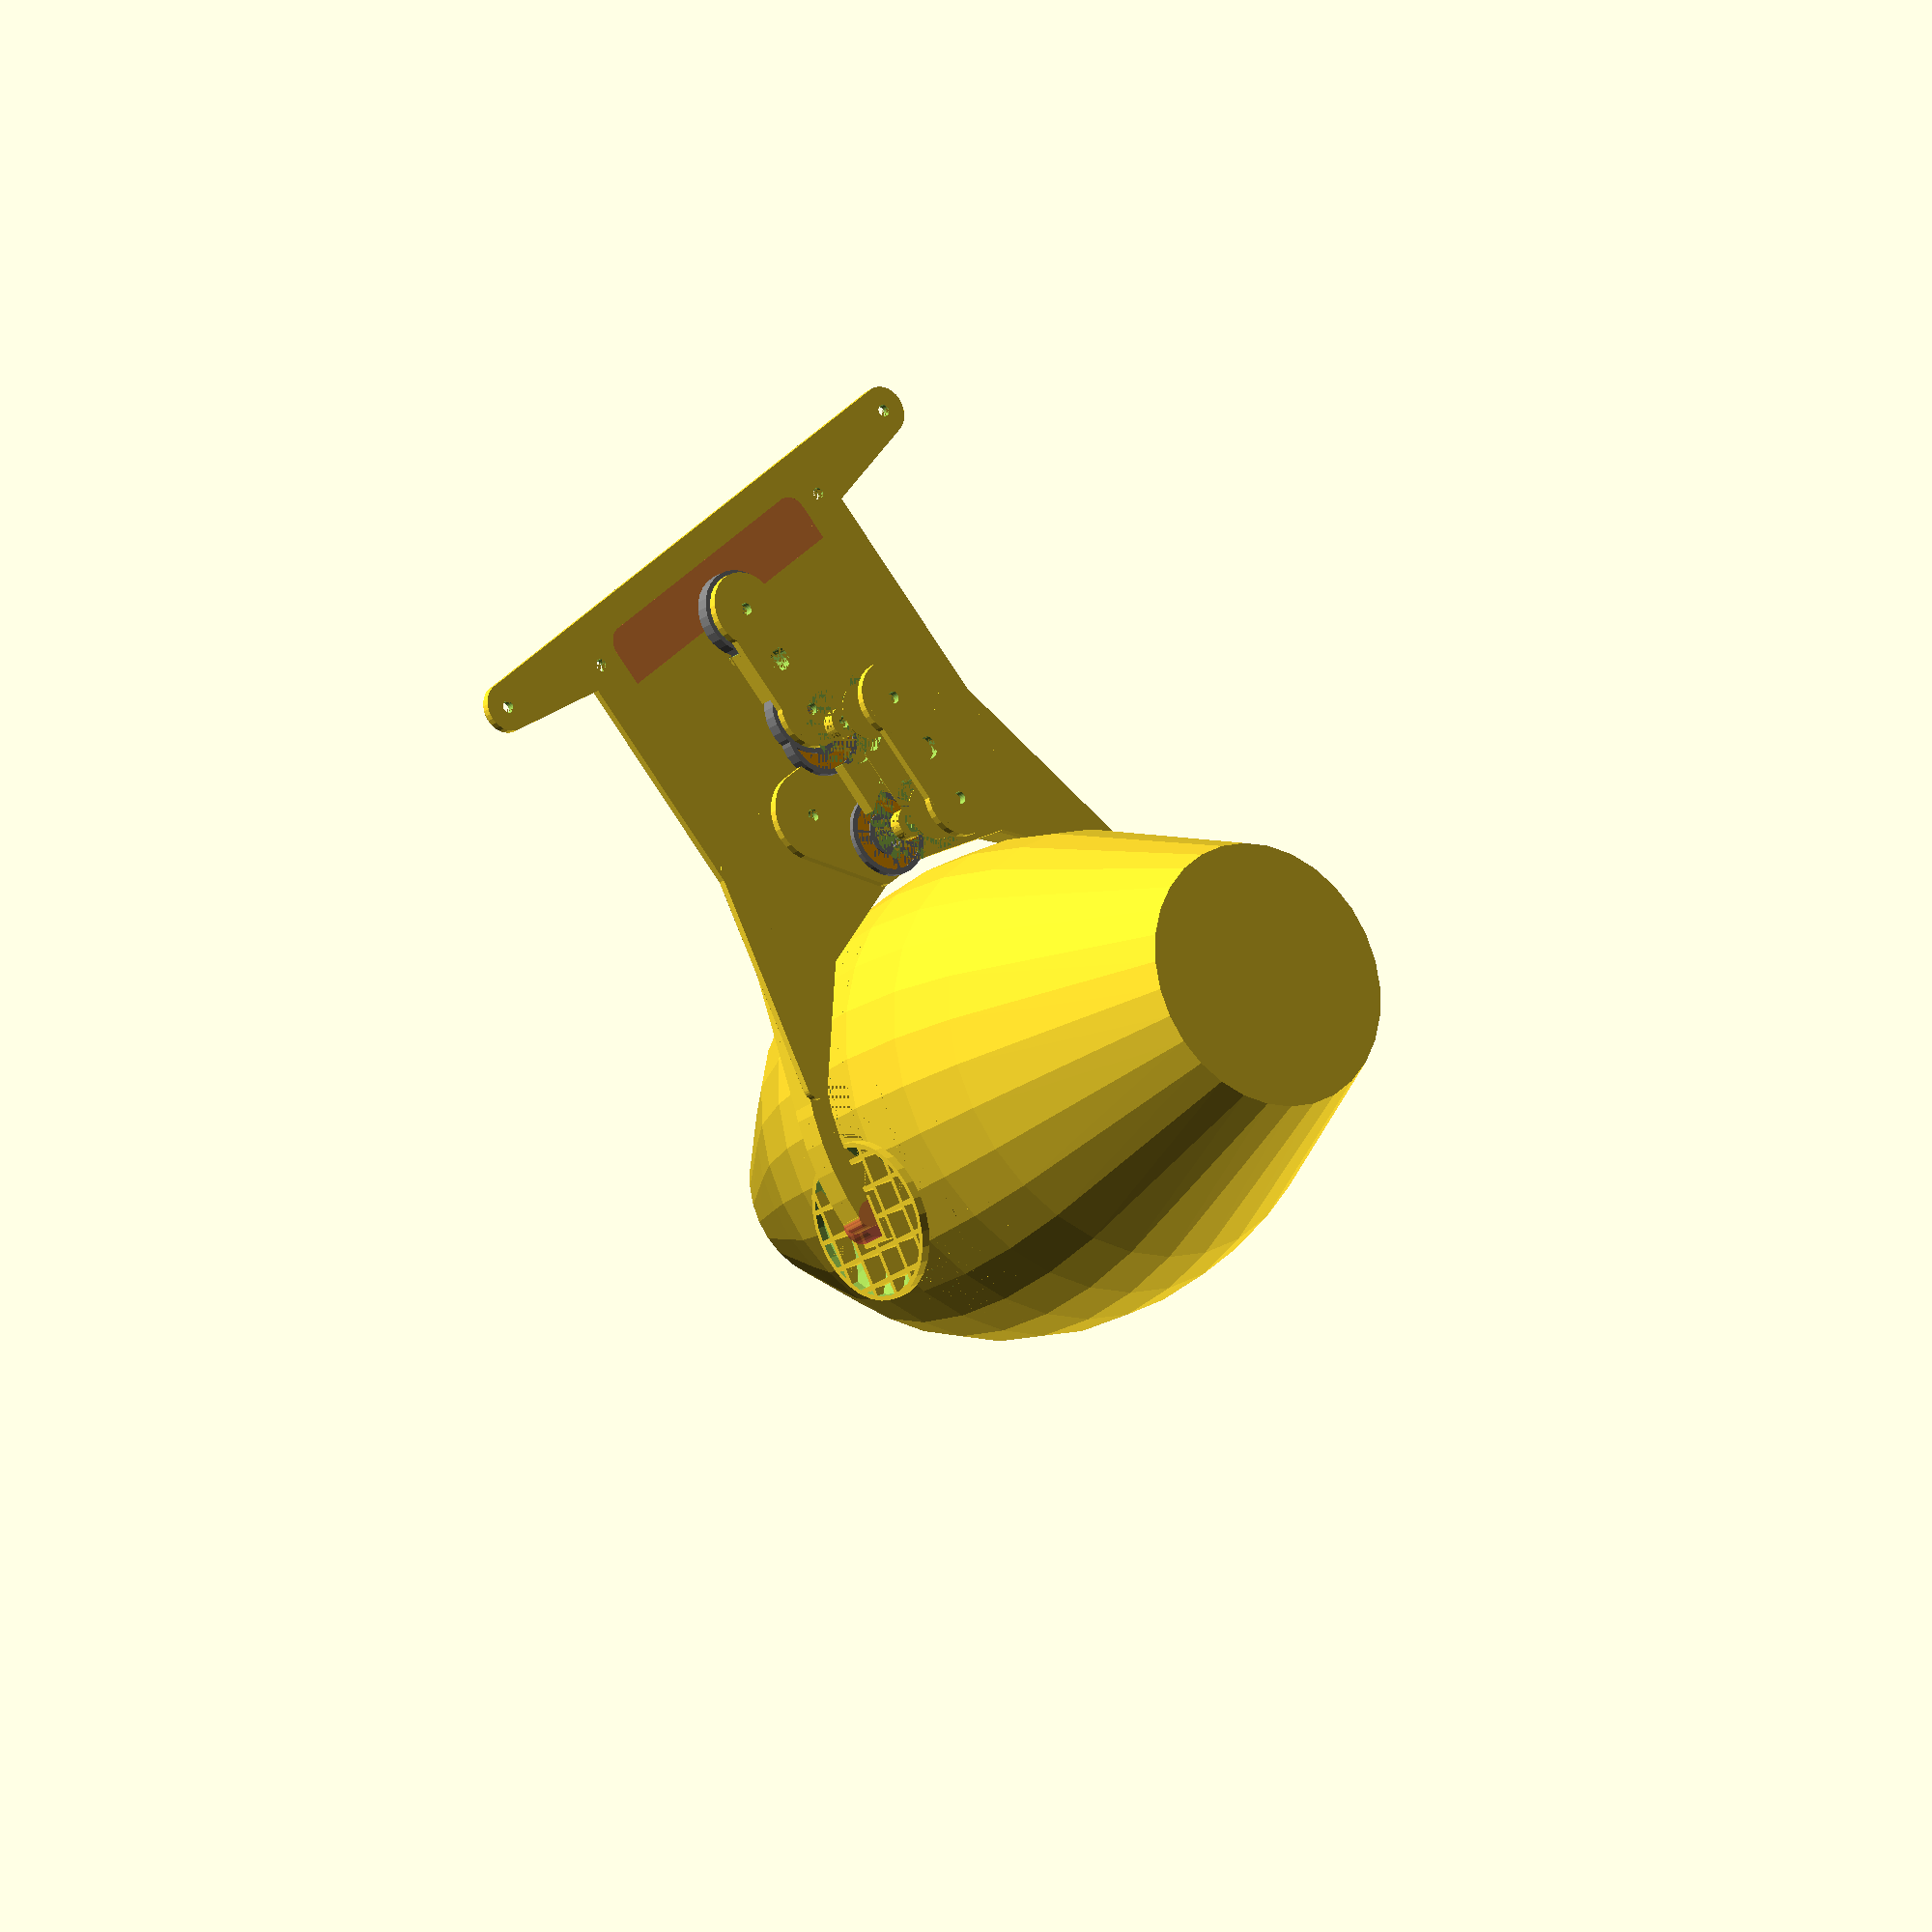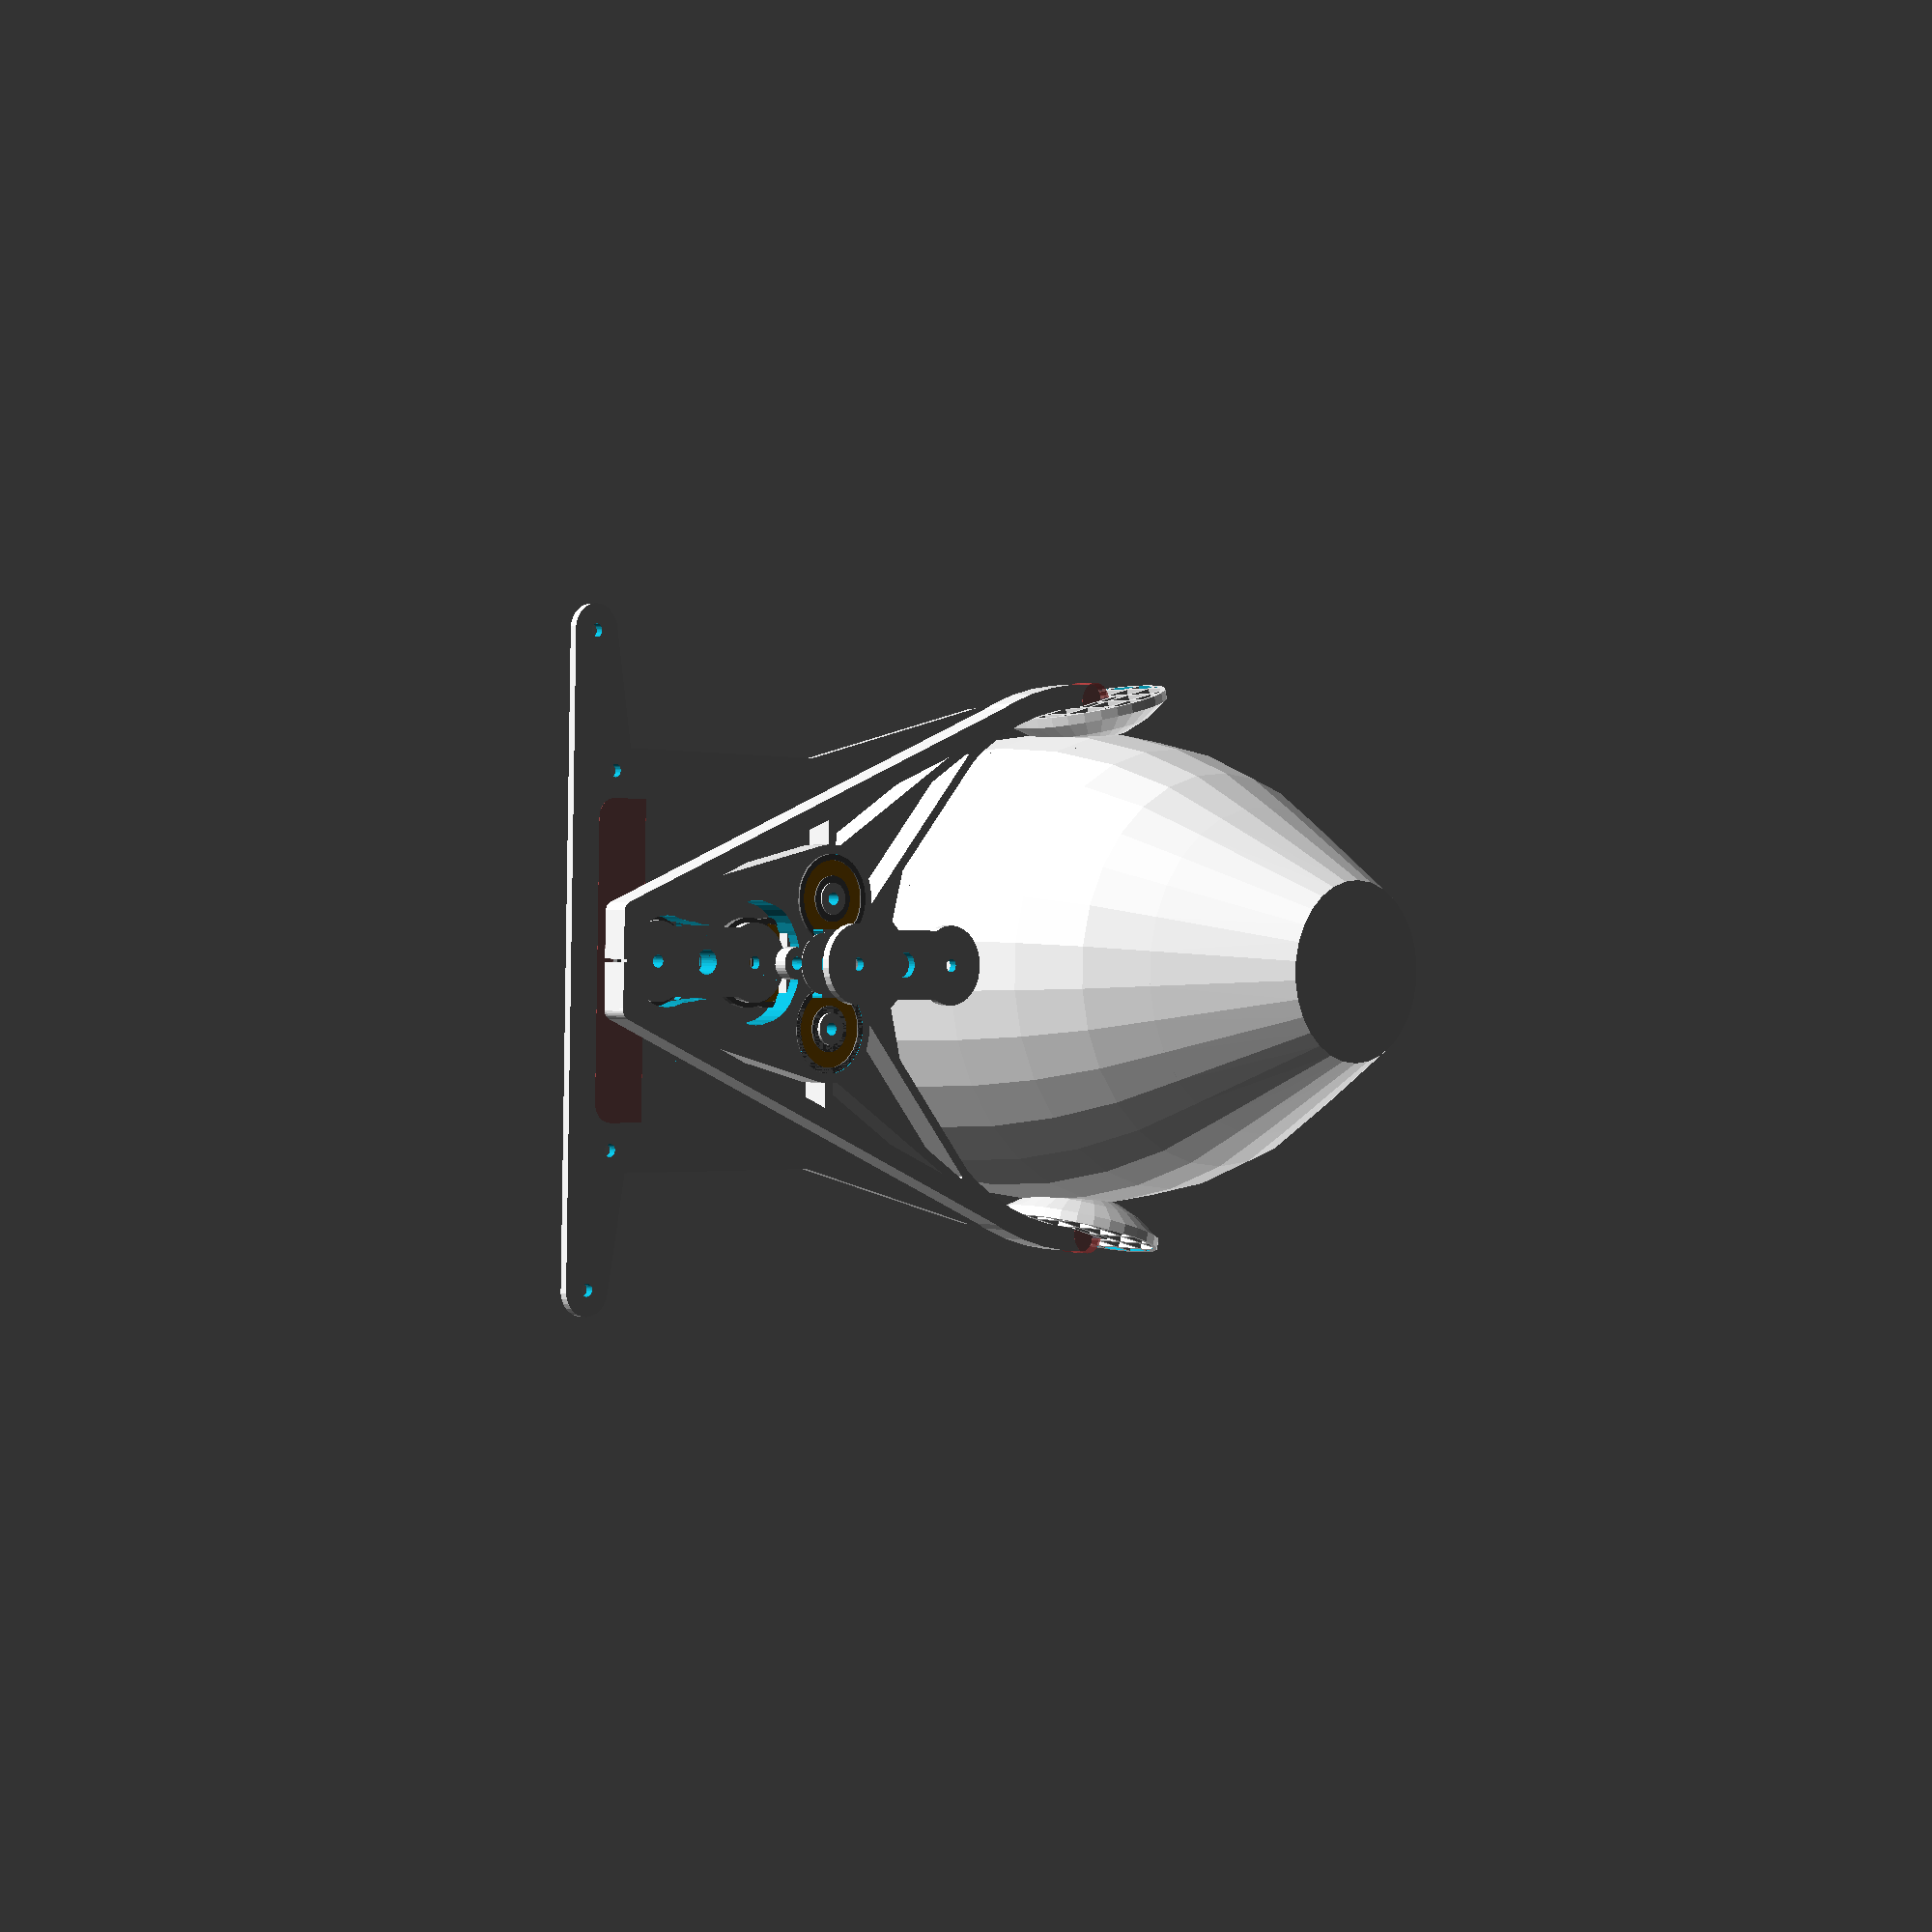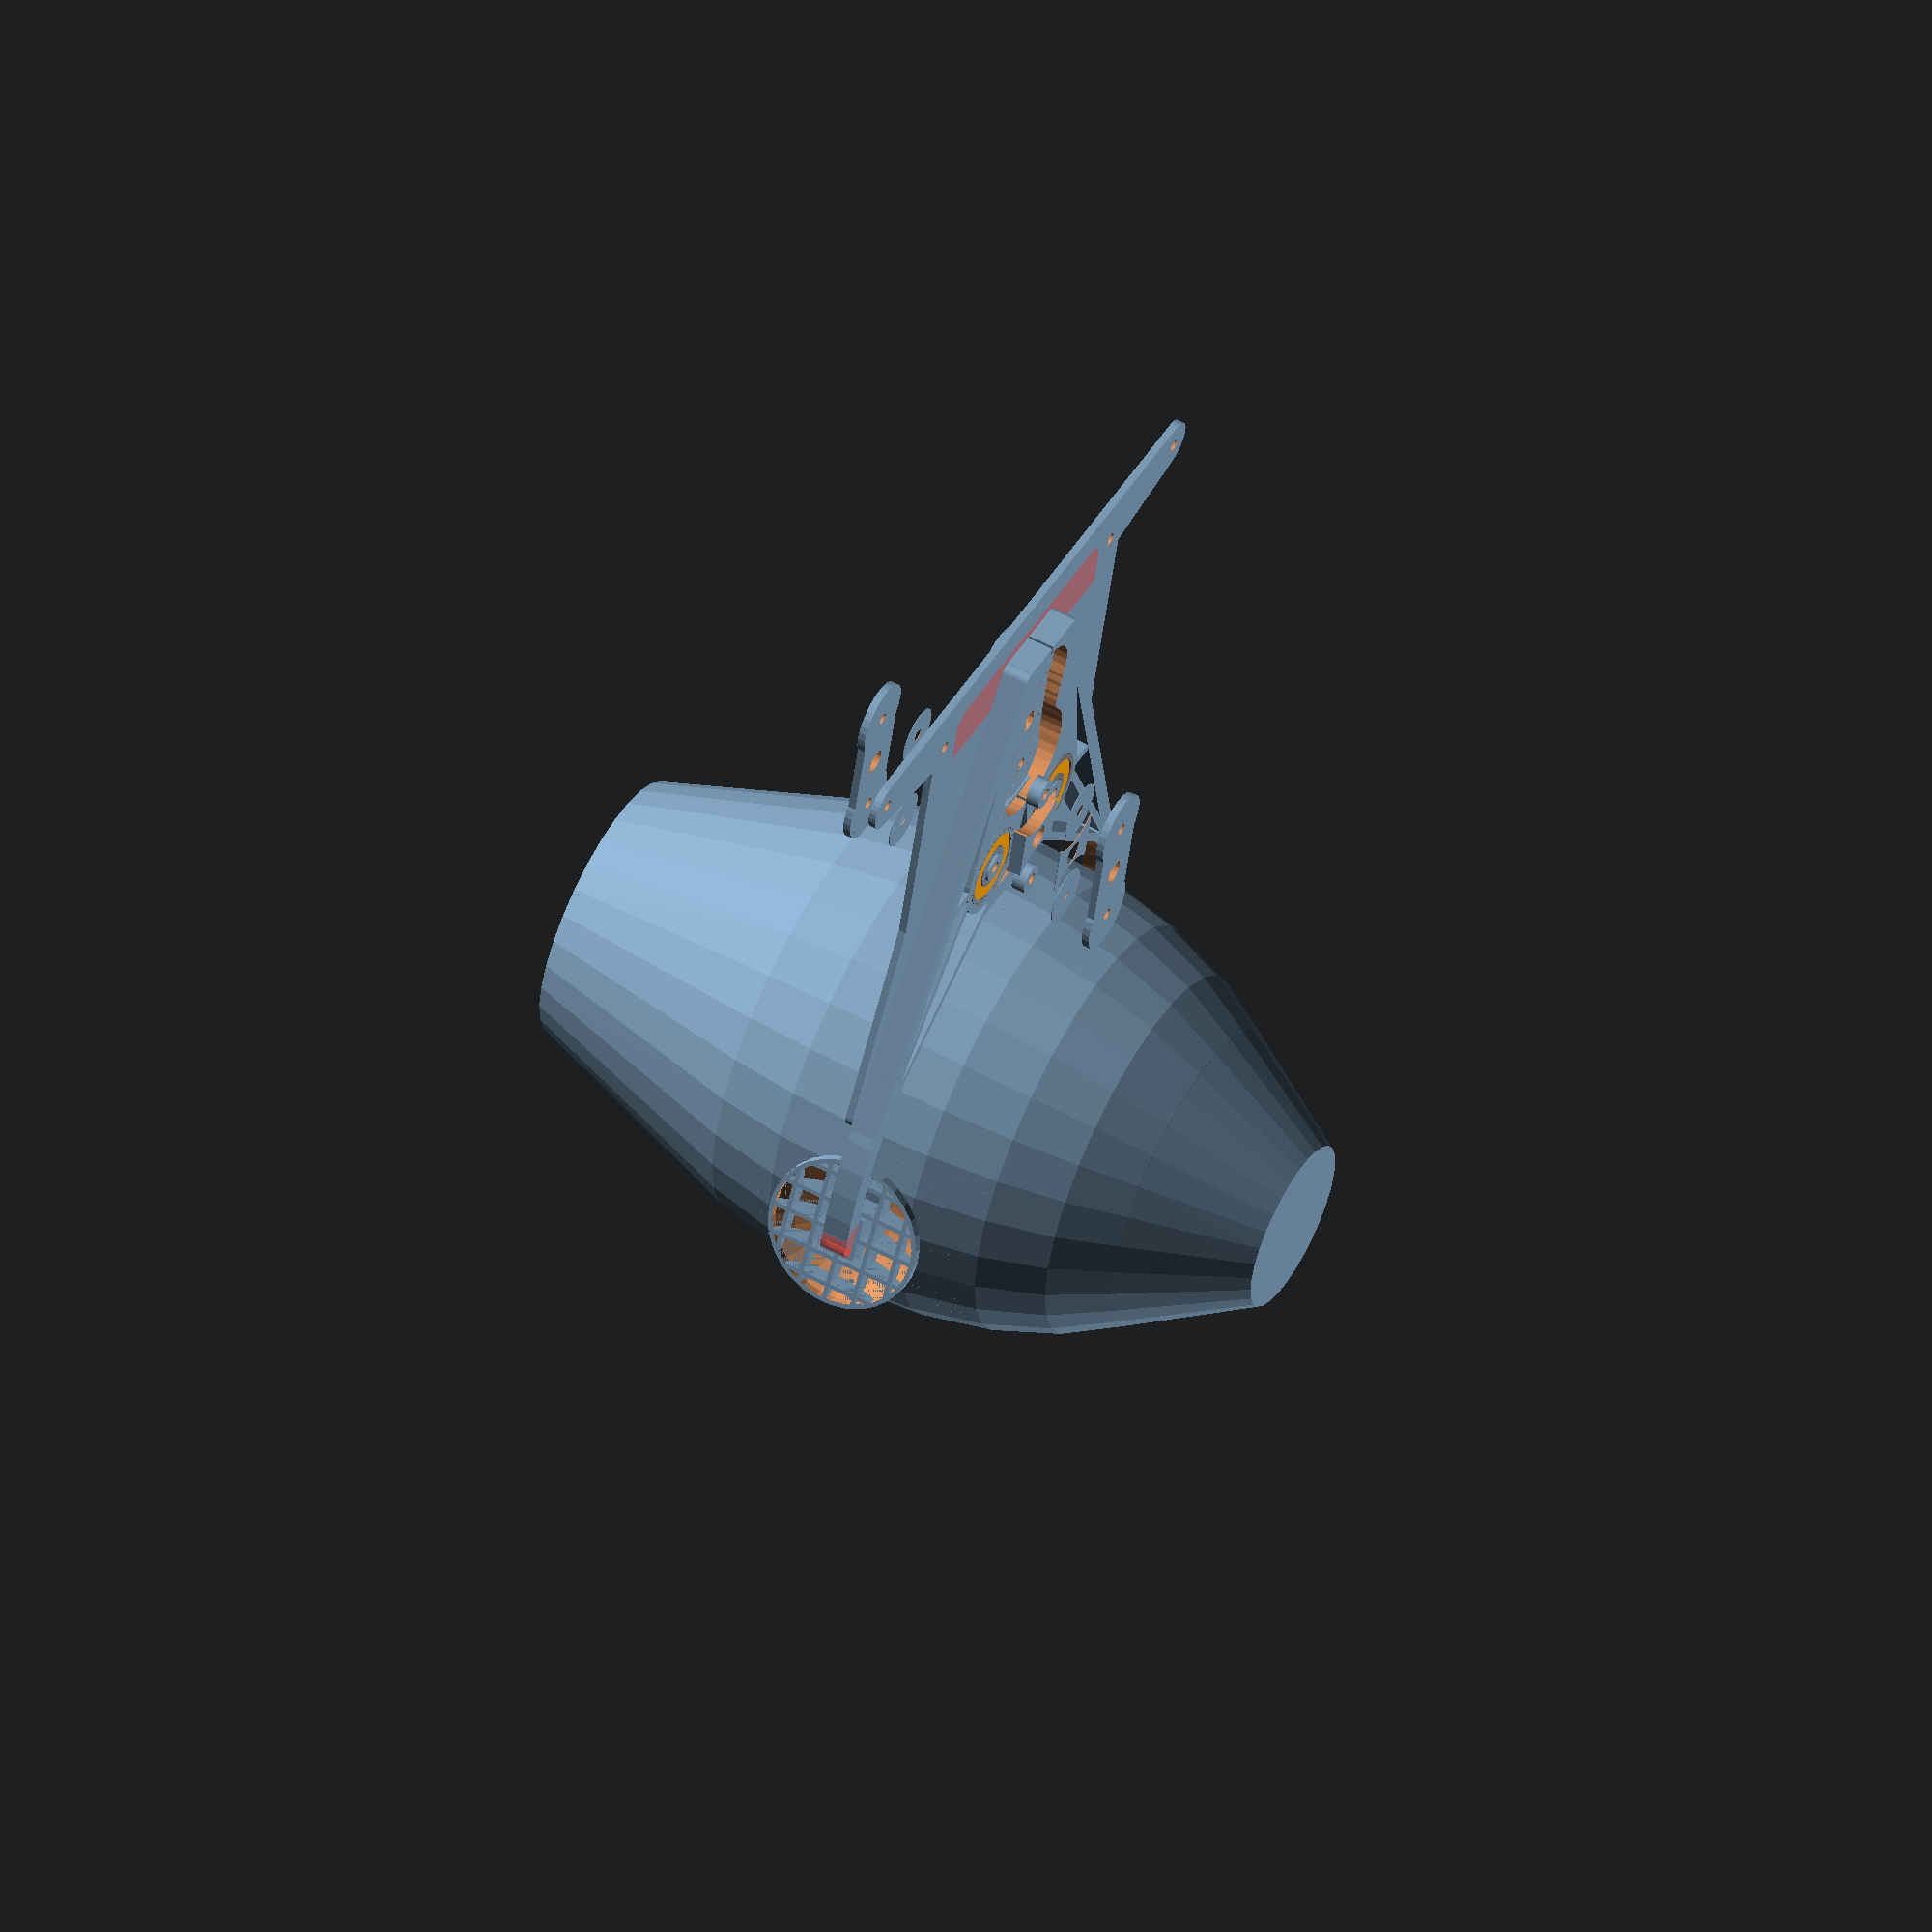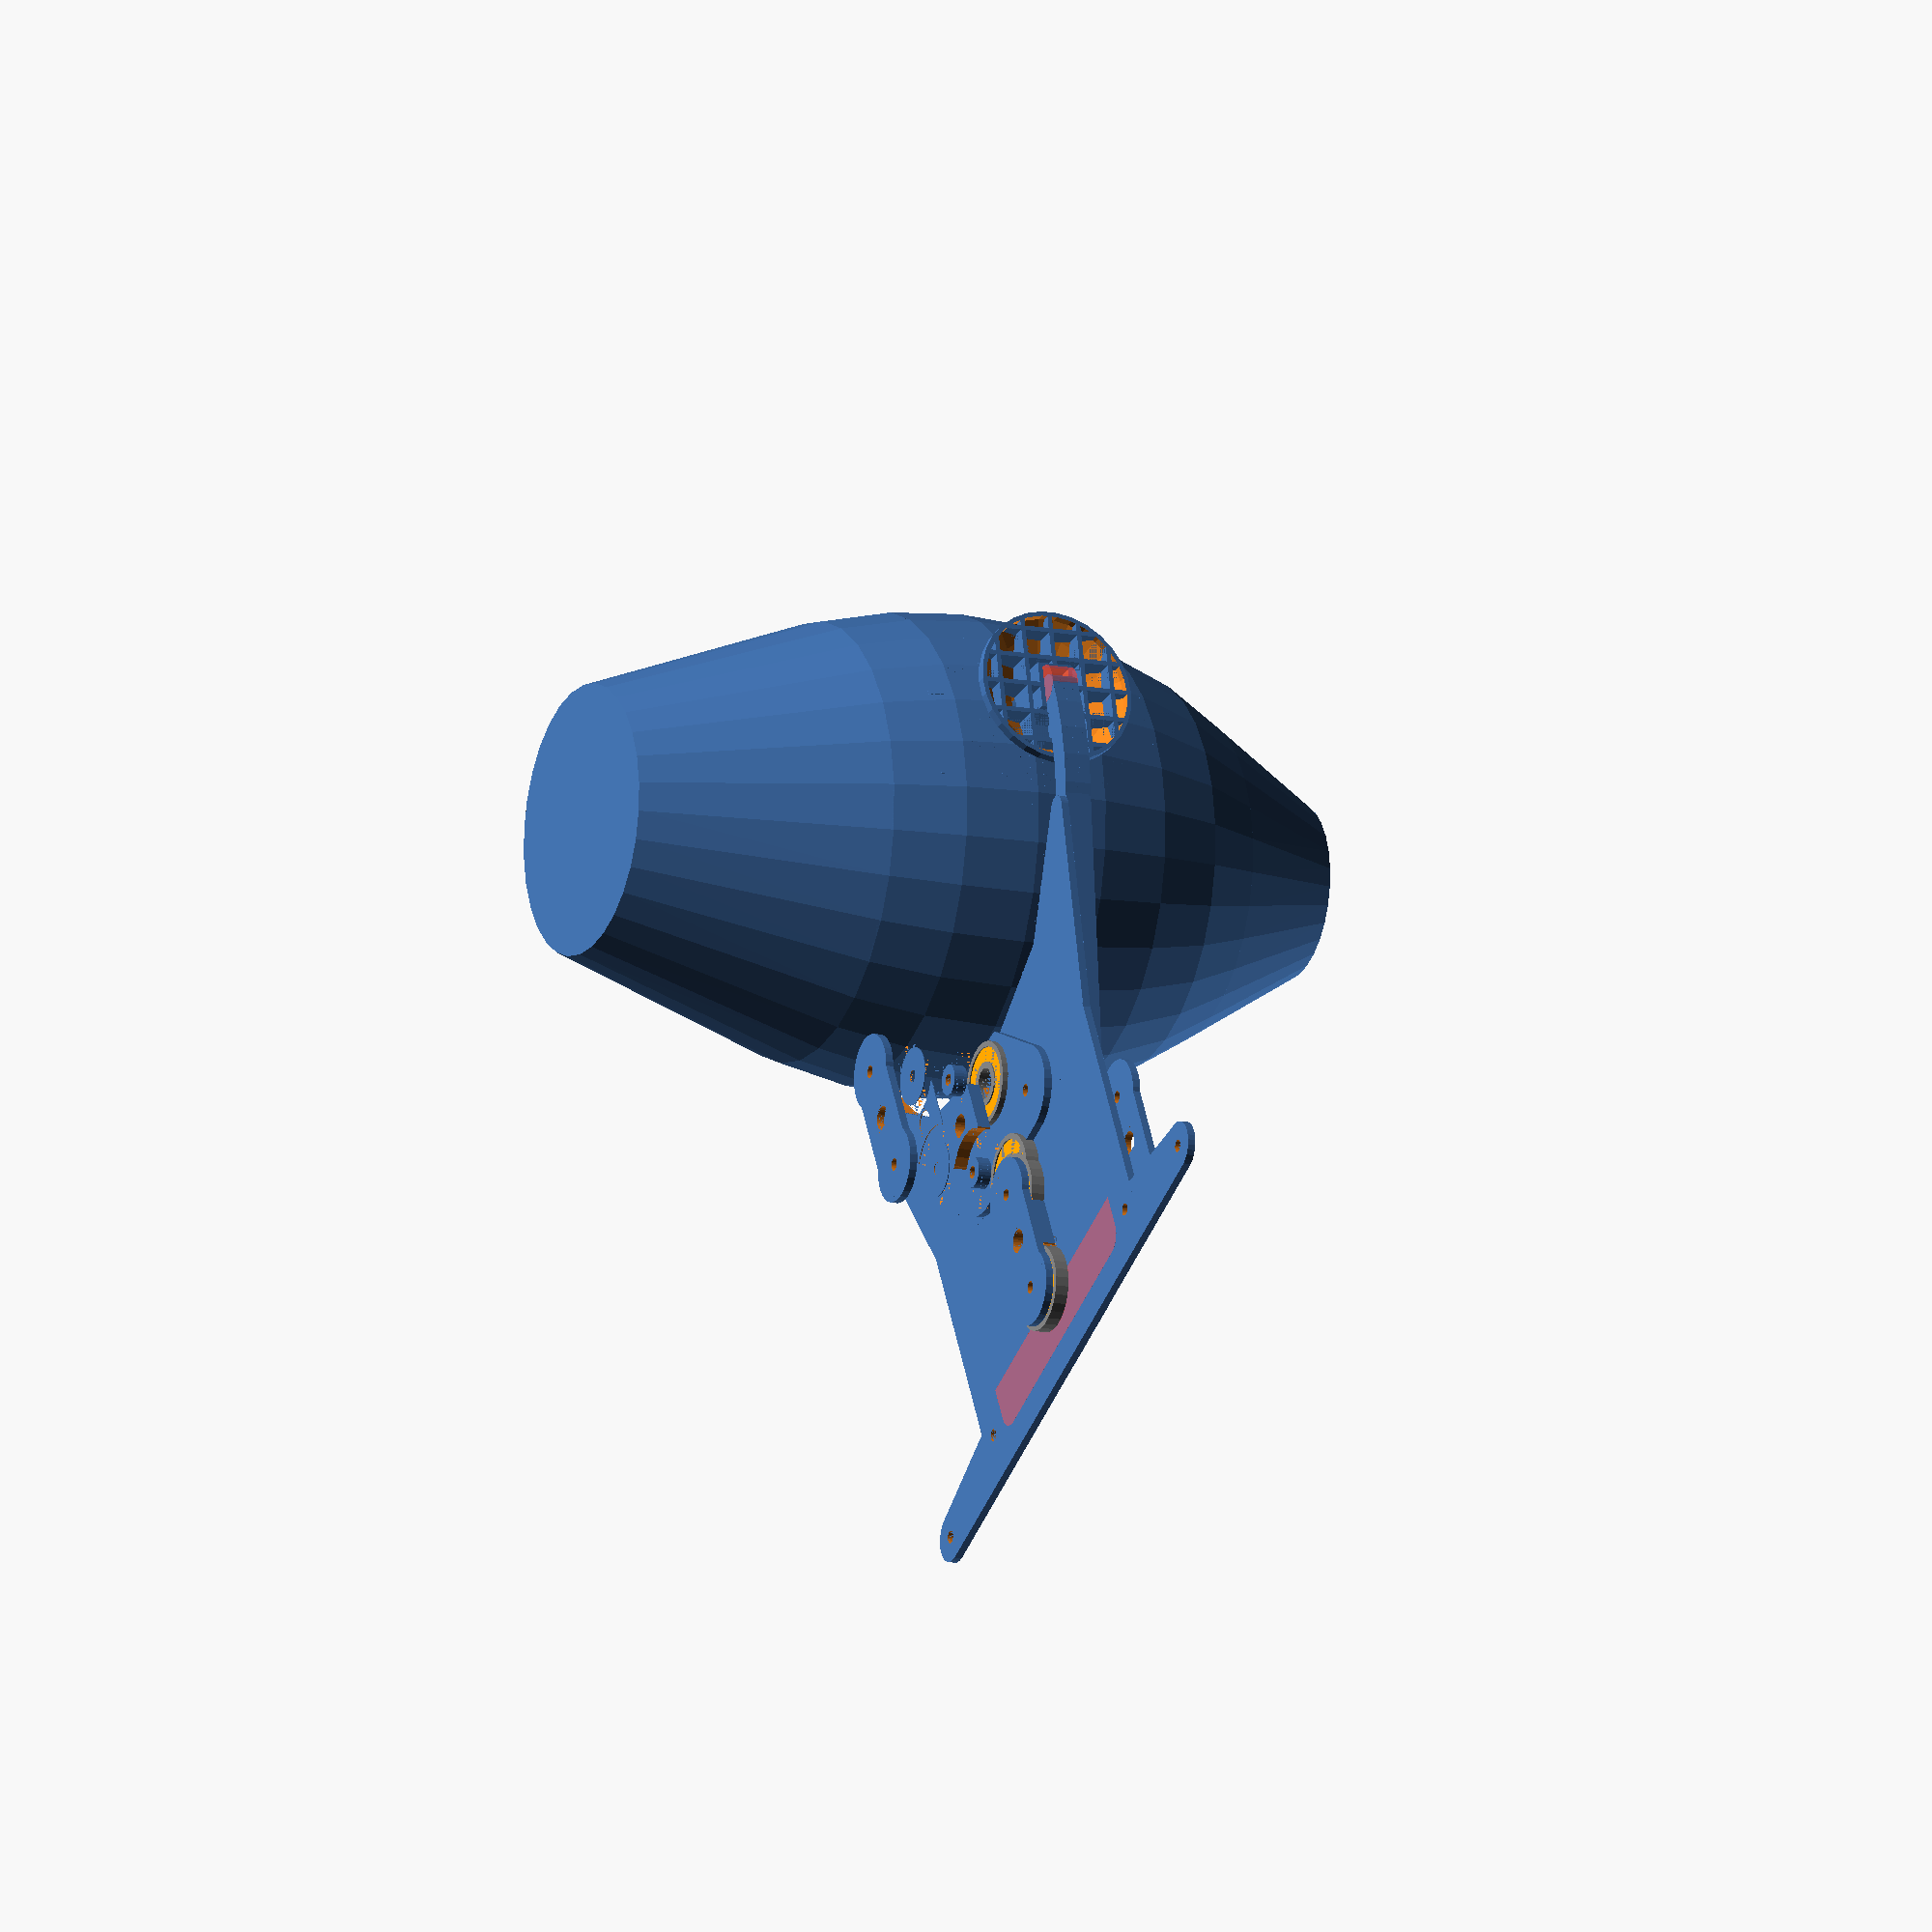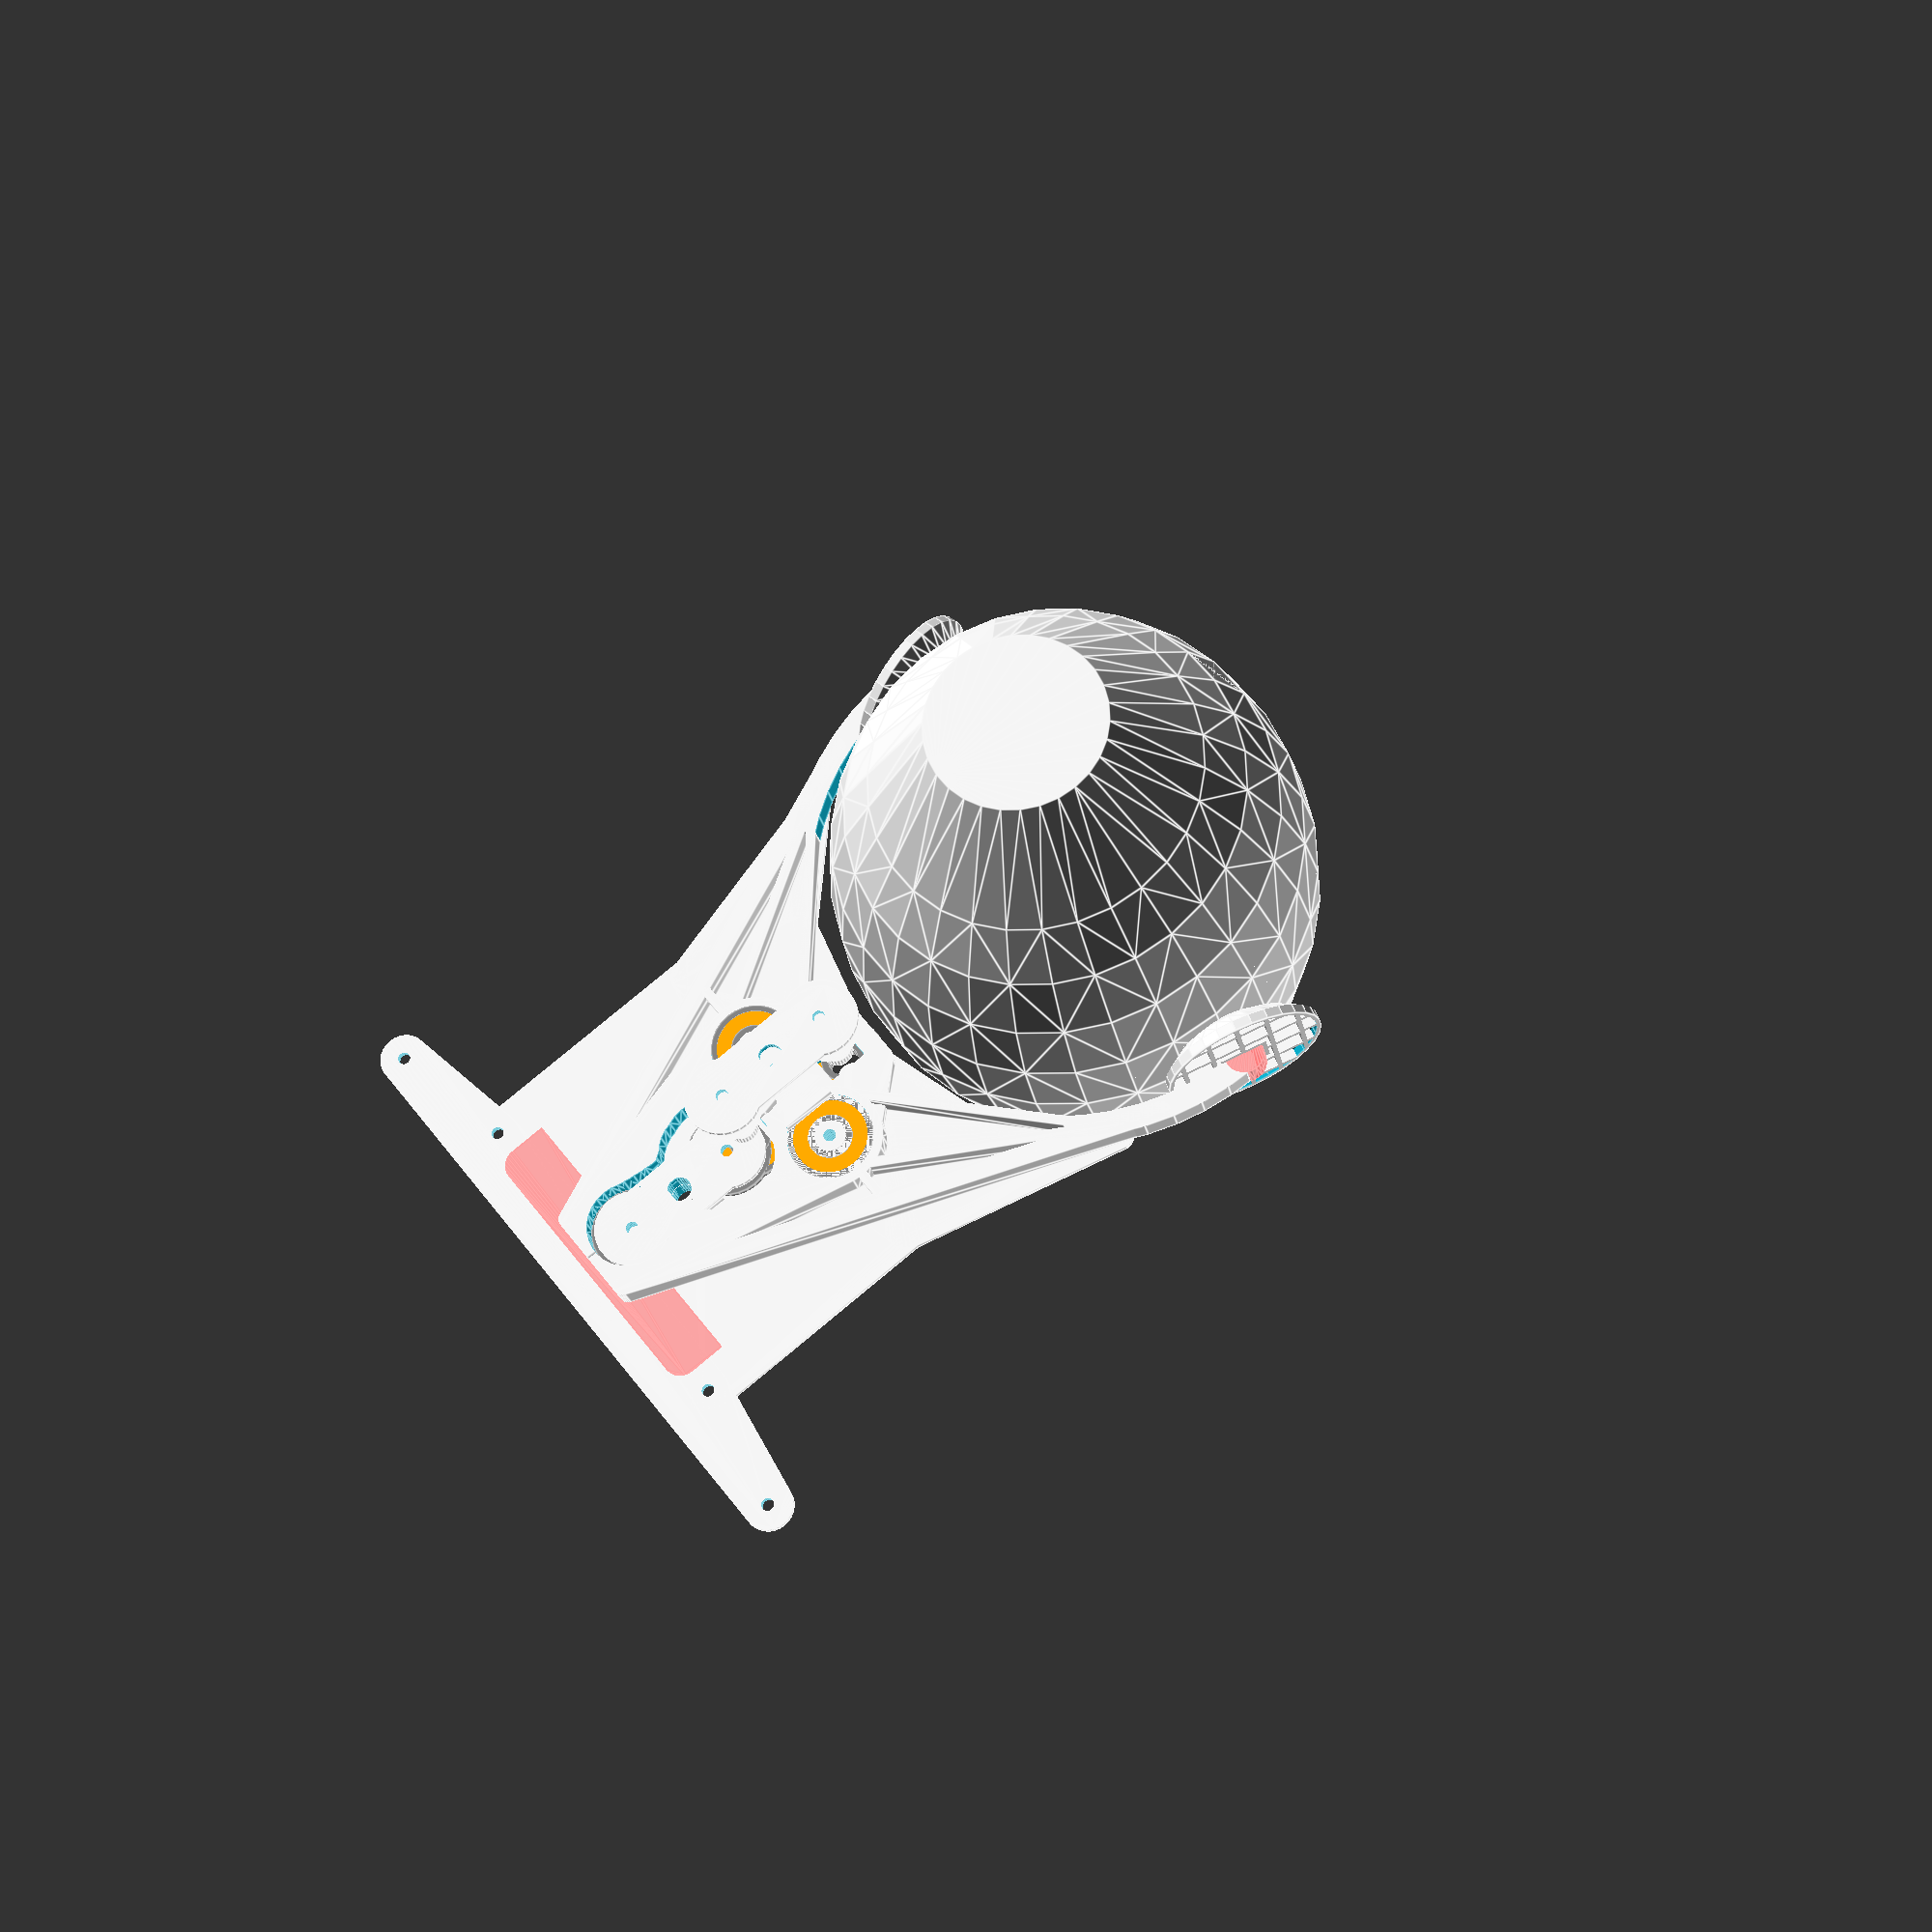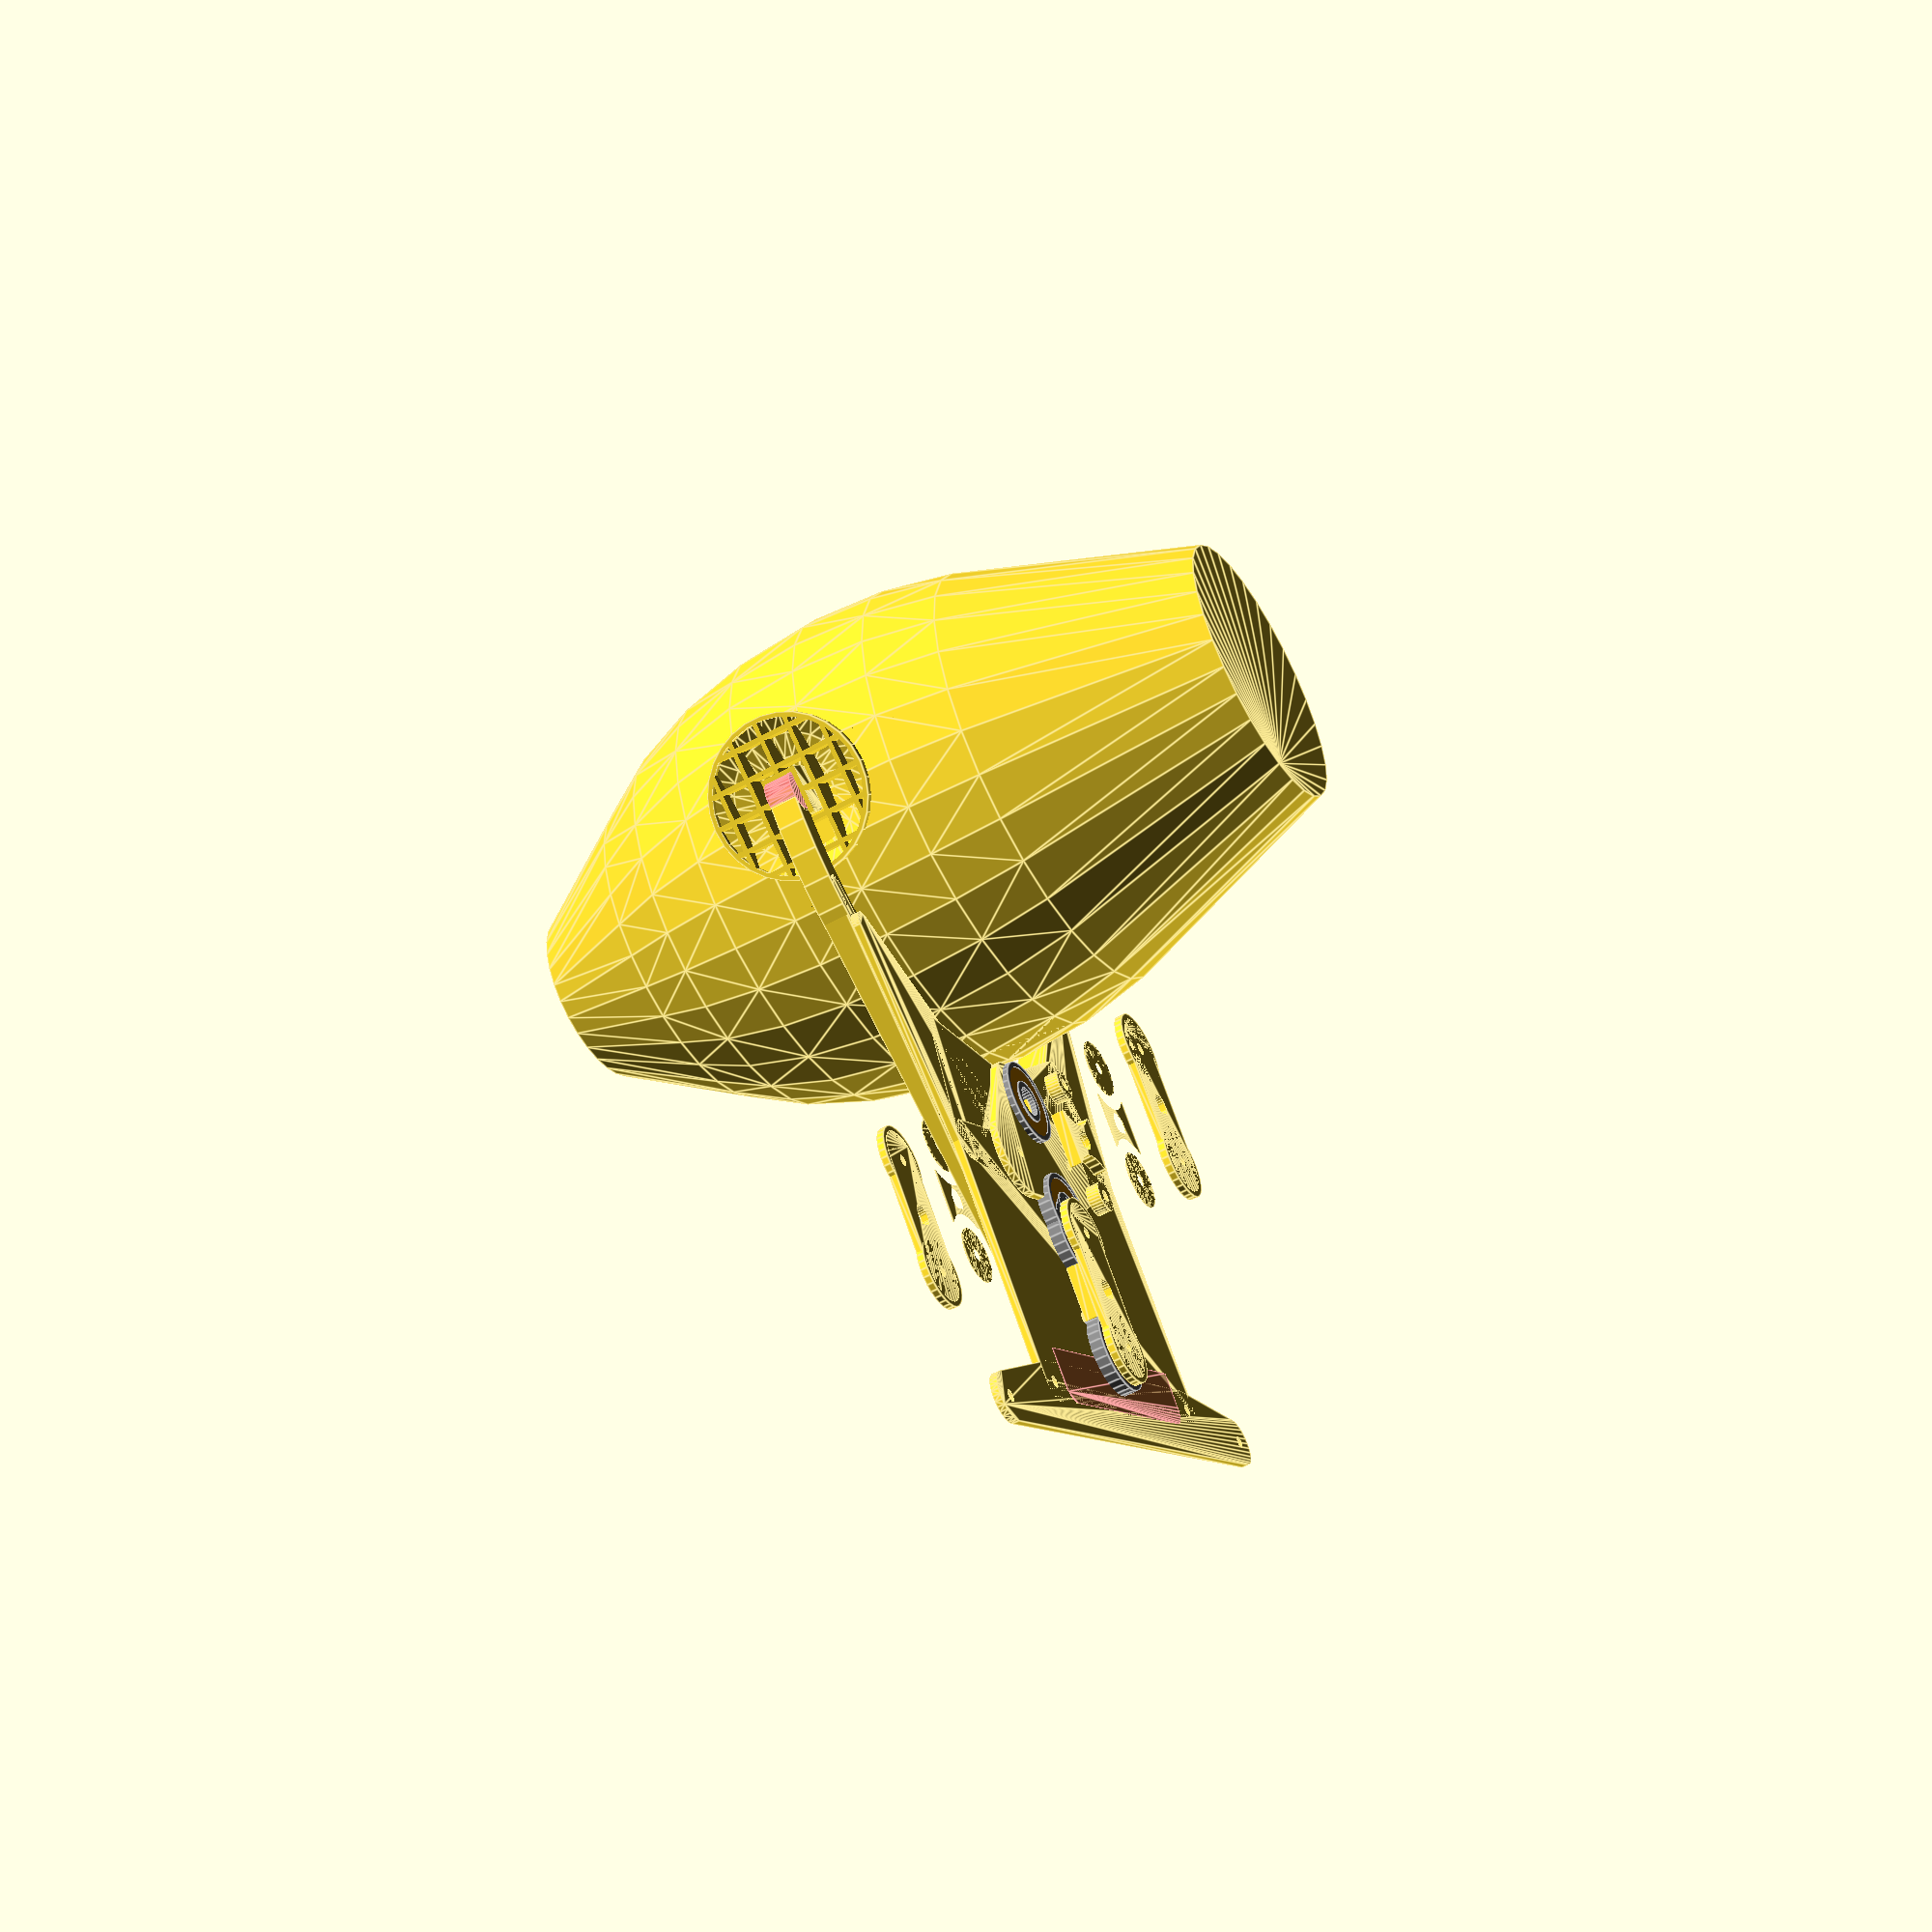
<openscad>



$fn=30;
//cam();
//arm_l();
//paddle();
base_b();
//base_t();
//washers();
//arm_mount();
//chest_bar();
//bag_mount();
//bearing_bushing();
//bearing_washer();
//flow_sensor();
// generates the path for the cam.
path_step=15; // turn down when rendering the actual path for a smooth one... up to 10 when editing.

assembly_view(cam_angle=$t*180,explode=0);
cam_assembly(explode=10);


clearance=0.4;
extra=0.02;
// nozzle size for 3D printing.  Generates parts that are exactly a multiple of this width for strength
nozzle_r=0.4/2;

// line width for laser cutting.  Affects hole sizes
kerf=0;
//kerf=0.2;

// bag dimensions and position
bvm_r=125/2;
bvm_br=70/2;
bvm_tr=45/2;
bvm_l=200;
bvm_c=nozzle_r*2*8;
bvm_y_offset=15;

//
chest_bar_l=bvm_r*2.5;
// bearing choice.  Some things don't scale right yet if you change this.
bearing_or=22/2-kerf;
bearing_ir=8/2+kerf;
bearing_h=7;
// a little washer to clearance the bearing
bearing_washer_h=clearance/2;

// assembly bolt size
bolt_r=3/2+clearance/4-kerf;

// compression rotation angle.  You can generate uneven compression/release profiles with this for a weaker motor, or to have hardware ratio of inhale/exhale and a static motor.
comp_rot=90;

// arm width
arm_w=6*nozzle_r*2;

// paddle internal ribs and top thickness
paddle_t=3*nozzle_r*2;
paddle_rib_w=3*nozzle_r*2;

// mechanical dimensions for the cam action
cam_bearing_offset=15+nozzle_r*2;
cam_l=cam_bearing_offset*2+bearing_or*2;
cam_thickness=2;
cam_h=bearing_h+cam_thickness*2+clearance;
cam_y_offset=bearing_or+cam_l/2;
cam_pre_rot=-0;

// how far the arm rotates with a full comp_rot
arm_rot=30; 
// how far apart the arm bearings are from centerline
arm_x_offset=16;

// volume sensing pitot tube dimensions
// outer tube.  This is the dia of the mask, generally
tube_or=22.2/2;
tube_ir=tube_or-nozzle_r*2*5;
tube_l=60;
// inner pitot tube
pitot_r=5.5/2;
pitot_t=nozzle_r*2*2;
port_r=4/2;

////// motor selection

// small worm gear motor
//motor_shaft_r=6/2;
//motor_mount_y=33;
//motor_mount_x=18;
//motor_mount_offset=9;
//motor_pilot_r=6/2+clearance-kerf;

// BLDC gear motor
motor_shaft_r=6/2-kerf;
motor_mount_y=26.75;
motor_mount_x=15.5;
motor_mount_offset=6.25;
motor_pilot_r=12/2+clearance-kerf;
motor_bolt_r=3/2+clearance/4-kerf;

// Nema 23
//motor_bolt_r=4/2+clearance/4;
//motor_shaft_r=6.35/2;
//motor_shaft_r=8/2;
//motor_mount_y=47.1;
//motor_mount_x=47.1;
//motor_mount_offset=47.1/2;
//motor_pilot_r=38.1/2+clearance-kerf


module assembly_view(explode=0,cam_angle=0) {
	if (1) translate([0,bvm_r+bearing_or+bvm_c+bvm_y_offset,0]) {
	//if (0) {
		//$fn=32;
		if (cam_angle < comp_rot) {
			hull() {
				scale([0.98-cam_angle/100,1,1.5]) sphere(r=bvm_r,center=true);
				translate([0,0,bvm_l/2]) cylinder(r=bvm_tr,h=extra,center=true);
			}
			hull() {
				scale([0.98-cam_angle/100,1,1.5]) sphere(r=bvm_r,center=true);
				translate([0,0,-bvm_l/2]) cylinder(r=bvm_br,h=extra,center=true);
			}
		} else { 
			hull() {
				scale([0.98-(90*2/100-cam_angle/100),1,1.5]) sphere(r=bvm_r,center=true);
				translate([0,0,bvm_l/2]) cylinder(r=bvm_tr,h=extra,center=true);
			}
			hull() {
				scale([0.98-(90*2/100-cam_angle/100),1,1.5]) sphere(r=bvm_r,center=true);
				translate([0,0,-bvm_l/2]) cylinder(r=bvm_br,h=extra,center=true);
			}
		}
	}
	if (0) translate([0,0,-cam_thickness*2-explode*4]) base_b();
	if (1) translate([0,0,-cam_thickness-explode*3]) arm_mount();
	if (1) translate([0,-cam_y_offset,0]) rotate([0,0,-cam_angle+cam_pre_rot]) cam_assembly(explode=0);
	if (0) translate([0,bvm_y_offset+bearing_or/2,explode*5]) rotate([90,0,90]) translate([0,0,-bearing_h/2]) bag_mount();
	if (0) mirror([0,0,1]) translate([0,bvm_y_offset+bearing_or/2,-explode*5]) rotate([90,0,90]) translate([0,0,-bearing_h/2]) bag_mount();
	if (1) translate([arm_x_offset,0,cam_thickness]) {
		translate([0,0,bearing_h/2]) bearing();
		if (cam_angle < comp_rot) {
			rotate([0,0,cam_angle/(comp_rot/arm_rot)]) {
				arm_r();
				if (1) translate([-arm_x_offset+bvm_r,bvm_r+bvm_y_offset+bearing_or+bvm_c,bearing_h/2]) rotate([0,-90,0]) translate([0,0,-bvm_c*2]) rotate([-arm_rot/2,0,0]) paddle();
			}
		} else {
			rotate([0,0,comp_rot/(comp_rot/arm_rot)*2-cam_angle/(comp_rot/arm_rot)]) {
				arm_r();
				if (1) translate([-arm_x_offset+bvm_r,bvm_r+bvm_y_offset+bearing_or+bvm_c,bearing_h/2]) rotate([0,-90,0]) translate([0,0,-bvm_c*2]) rotate([-arm_rot/2,0,0]) paddle();
			}
		}
	}
	if (1) translate([-arm_x_offset,0,cam_thickness]) {
		translate([0,0,bearing_h/2+clearance]) bearing();
		if (cam_angle < comp_rot) {
			rotate([0,0,-cam_angle/(comp_rot/arm_rot)]) {
				arm_l();
				if (1) translate([arm_x_offset-bvm_r,bvm_r+bvm_y_offset+bearing_or+bvm_c,bearing_h/2]) rotate([0,90,0]) translate([0,0,-bvm_c*2]) rotate([-arm_rot/2,0,0]) paddle();
			}
		} else {
			rotate([0,0,-comp_rot/(comp_rot/arm_rot)*2+cam_angle/(comp_rot/arm_rot)]) {
				arm_l();
				if (1) translate([arm_x_offset-bvm_r,bvm_r+bvm_y_offset+bearing_or+bvm_c,bearing_h/2]) rotate([0,90,0]) translate([0,0,-bvm_c*2]) rotate([-arm_rot/2,0,0]) paddle();
			}
		}
	}
}

module bearing_bushing(h=bearing_h,r=bearing_ir-clearance/8) {
	difference() {
		translate([0,0,h/2]) cylinder(r=r,h=h,center=true);
		translate([0,0,h/2]) cylinder(r=bolt_r,h=h+extra,center=true);
	}
}

module bearing_washer(h=bearing_washer_h,ir=bolt_r,or=(bearing_or+bearing_ir)/2) {
	difference() {
		translate([0,0,h/2]) cylinder(r=or,h=h,center=true);
		translate([0,0,h/2]) cylinder(r=ir,h=h+extra,center=true);
	}
}
	
module arm_mount_plate(h=cam_thickness) {
	difference() {
		union() {
			hull() {
				for (x=[-1,1]) translate([x*arm_x_offset,0,h/2]) cylinder(r=bearing_or+bvm_c/4,h=h,center=true);
				hull() for (x=[-1,1]) translate([x*(bearing_h),bvm_y_offset+bearing_or-bvm_c,h/2]) cylinder(r=bvm_c,h=h,center=true);
				for (x=[-1,1]) translate([x*(bearing_h),bvm_y_offset+bearing_or-bvm_c,h/2]) cylinder(r=bvm_c,h=h,center=true);
			}
		}
		for (x=[-1,1]) translate([x*arm_x_offset,0,0]) {
			translate([0,0,h/2]) cylinder(r=bolt_r,h=h+extra,center=true);
		}
		translate([0,bvm_y_offset,h/2]) cube([bearing_h,bearing_h*1.5,h+extra],center=true);
	}
}
module arm_mount(h=cam_thickness) {
	arm_mount_plate(h=h);
}

module flow_sensor() {
	translate([0,0,tube_l/2]) difference() {
		if (1) union() {
			cylinder(r=tube_or,h=tube_l,center=true);
			rotate([90,0,0]) hull() for (z=[1,-1]) translate([0,z*8,-tube_or/1.5]) cylinder(r=tube_or/2,h=tube_or/1.15,center=true);
		}
		difference() {
			cylinder(r=tube_ir,h=tube_l+extra,center=true);
			for (r=[1,0]) mirror([0,0,r]) scale([1,1,2.1]) translate([0,tube_ir,-tube_l/4.3]) rotate([0,90,0]) intersection() {
				difference() {
					union() {
						translate([0,-pitot_r-pitot_t+clearance/4,0]) cube([tube_l*2/4.3,tube_ir*2,pitot_t],center=true);
						rotate_extrude() translate([tube_ir,0]) circle(r=pitot_r+pitot_t,center=true);
					}
					rotate_extrude() translate([tube_ir,0]) circle(r=pitot_r,center=true);
				}
				cube([tube_l,tube_or*3,tube_ir],center=true);
			}
		}
		for (z=[-1,0,1]) translate([0,tube_ir+4,z*8]) rotate([90,0,0]) translate([0,0,0]) cylinder(r=port_r,h=8*2,center=true);
		
	}
}

module chest_bar(h=cam_thickness*3+bearing_h+bearing_washer_h*2) {
	difference() {
		hull() {
			for (x=[-1,1]) for (y=[1]) translate([x*(arm_x_offset+cam_l/2+bearing_or/4),y*(-cam_y_offset-cam_l/2),h/2]) cylinder(r=bearing_or/2,h=h,center=true);
			for (x=[-1,1]) translate([x*(arm_x_offset+cam_l/2+bearing_or/4),-cam_y_offset-cam_l/2,h/2]) cylinder(r=bearing_or/2-clearance/4,h=h,center=true);
			for (x=[-1,1]) translate([x*(arm_x_offset+cam_l/2+bearing_or/4),-cam_y_offset-cam_l/2,h/2]) cylinder(r=bolt_r+bvm_c,h=h,center=true);
			for (x=[-1,1]) translate([x*chest_bar_l/2,-cam_y_offset-cam_l/2-bvm_c*2,h/2]) cylinder(r=bvm_c*2,h=h,center=true);
		}
		#hull() for (x=[-1,1]) translate([x*(arm_x_offset+cam_l/2+bearing_or/4-bolt_r-bvm_c*3-clearance/4),-cam_y_offset-cam_l/2,h/2]) {
			cylinder(r=bolt_r+bvm_c,h=h+extra*2,center=true);
			translate([0,bolt_r+bvm_c,0]) cube([bolt_r*2+bvm_c*2,bolt_r*2+bvm_c*2,h+extra*2],center=true);
		}
		//base_bolts(h=h);
	}
}
				
module base_plate(h=cam_thickness,explode=0) {
	difference() {
		union() {
			arm_mount(h=h);
			hull() {
				for (x=[-1,1]) for (y=[0,1]) translate([x*(arm_x_offset+cam_l/2+bearing_or/4),y*(-cam_y_offset-cam_l/2),h/2]) cylinder(r=bearing_or/2,h=h,center=true);
				motor_mount(h=h);
			}
			for (x=[-1,1]) hull() {
				translate([x*(arm_x_offset),0,h/2]) cylinder(r=bearing_or,h=h,center=true);
				translate([0,bvm_r+bearing_or+bvm_c+bvm_y_offset,h/2]) rotate([0,0,x*60]) translate([0,-bvm_r-bvm_c*3,0]) cylinder(r=bvm_c,h=h,center=true);
				translate([x*(arm_x_offset+cam_l/2+bearing_or/4),0,h/2]) cylinder(r=bearing_or/2,h=h,center=true);
			}
			for (x=[-1,1]) hull() {
				translate([x*(bearing_h),bvm_y_offset+bearing_or-bvm_c,h/2]) cylinder(r=bvm_c,h=h,center=true);
				translate([0,bvm_r+bearing_or+bvm_c+bvm_y_offset,h/2]) rotate([0,0,x*33]) translate([0,-bvm_r-bvm_c*3,0]) cylinder(r=bvm_c,h=h,center=true);
				translate([x*(arm_x_offset+cam_l/2+bearing_or/4),0,h/2]) cylinder(r=bearing_or/2,h=h,center=true);
			}
			chest_bar(h=h);
		}
		base_bolts(h=h);
	}
		
}

module base_t(h=cam_thickness,explode=0) {
	difference() {
		union() {
			translate([0,0,0]) base_plate(h=h);
			translate([0,0,h+explode]) arm_mount(h=h*2);
			for (x=[-1,1]) translate([arm_x_offset*x,0,0]) {
				translate([0,0,h*3+explode*2]) bearing_washer();
				translate([0,0,h*3+explode*3+bearing_washer_h]) bearing_bushing(h=bearing_h/2);
			}
		}
		translate([0,-cam_y_offset,h/2]) cylinder(r=motor_shaft_r+clearance,h=h+extra,center=true);
	}
}

module base_b(h=cam_thickness) {
	difference() {
		base_t(h=h);
		motor_bolts(h=h);
	}
}
			
module motor_mount(h=cam_thickness,r=motor_bolt_r+bvm_c*2){
	for (x=[-1,1]) for (y=[0,1]) translate([x*motor_mount_x/2,-cam_y_offset-motor_mount_offset+motor_mount_y*y,h/2]) cylinder(r=r,h=h,center=true);
}


module motor_bolts(h=cam_thickness) {
	translate([0,-cam_y_offset,h/2]) {
		cylinder(r=motor_pilot_r+clearance,h=h+extra,center=true);
		for (x=[-1,1]) for(y=[0,1]) translate([x*motor_mount_x/2,-motor_mount_offset+motor_mount_y*y,0]) {
			cylinder(r=motor_bolt_r,h=h+extra,center=true);
		}
	}
}

module base_bolts(h=cam_thickness) {
	for (x=[-1,1]) translate([x*arm_x_offset,0,h/2]) {
		cylinder(r=bolt_r,h=h+extra,center=true);
	}
	for (x=[-1,1]) translate([x*(arm_x_offset+cam_l/2+bearing_or/4),-cam_y_offset-cam_l/2,h/2]) {
		cylinder(r=bolt_r,h=h+extra,center=true);
	}
	for (x=[-1,1]) translate([x*chest_bar_l/2,-cam_y_offset-cam_l/2-bvm_c*2,h/2]) cylinder(r=bolt_r,h=h+extra,center=true);
}

module bag_mount() {
	union() {
		translate([bvm_r+bearing_h/2,0,bearing_h/2]) scale([1,bvm_l/1.7/bvm_r,1]) {
			union() {
				intersection() {
					difference() {
						translate([0,1.2,0]) cylinder(r=bvm_r+bearing_h/2,h=bearing_h,$fn=$fn*2,center=true);
						cylinder(r=bvm_r,h=bearing_h+extra*2,$fn=$fn*2,center=true);
					}
					intersection() {
						translate([-bvm_r-bvm_tr/1.1,-bvm_r,0]) cube([bvm_r*2,bvm_r*2,bearing_h+extra*3],center=true);
					}
				}
				translate([-bvm_tr/1.5-bearing_h/2,-bvm_r,0]) difference() {
					hull() for (x=[-1,1]) for(y=[-1,1]) translate([x*(bearing_h/4),bearing_h/4*y,0]) cylinder(r=cam_thickness,h=bearing_h,center=true);
					hull() for(y=[-1,1]) translate([0,bearing_h/8*y,0]) cylinder(r=cam_thickness/2,h=bearing_h+extra,center=true);
				}
			}
		}
		hull() {
			translate([-bearing_h/1.9/2-arm_w,3,bearing_h/2]) cube([bearing_h*1.5-clearance,bearing_h*1.5-clearance/2,bearing_h+extra],center=true);
			translate([bearing_h/3,-25,bearing_h/2]) cube([clearance/2,bearing_h*1.5-clearance/2,bearing_h+extra],center=true);
		}
	}
}
				
module paddle() {
	difference() {
		union() {
			intersection() {
				translate([0,0,-bvm_r/2+bvm_r/6]) sphere(r=bvm_r/2,center=true);
				translate([0,0,bvm_r/2]) cylinder(r=bvm_r/3,h=bvm_r,center=true);
			}
		}
		union() {
			difference() {
				intersection() {
					translate([0,0,-bvm_r/2+bvm_r/6-paddle_t-extra]) sphere(r=bvm_r/2,center=true);
					translate([0,0,bvm_r/2-extra]) cylinder(r=bvm_r/3-paddle_t,h=bvm_r,center=true);
				}
				for (x=[0:bvm_r/8:bvm_r]) translate([-bvm_r/2+x,0,0]) cube([paddle_rib_w,bvm_r,bvm_r],center=true);
				for (y=[0:bvm_r/8:bvm_r]) translate([0,-bvm_r/2+y,0]) cube([bvm_r,paddle_rib_w,bvm_r],center=true);
				hull() {
					for (z=[0,bvm_c*1.5]) translate([0,0,z]) rotate([0,90,0]) cylinder(r=bvm_c*1.5+clearance/2+paddle_rib_w,h=bearing_h+clearance/4+paddle_rib_w*2,center=true);
				}
			}
		}
		#if (1) hull() {
			for (z=[0,bvm_c*1.5]) translate([0,0,z]) rotate([0,90,0]) cylinder(r=bvm_c*1.5+clearance/2,h=bearing_h+clearance/4,center=true);
		}
	}
}

module cam_assembly(explode=0) {
	translate([0,0,-explode*2-cam_h/2]) cam(explode=explode);
	for(i=[-1,1]) translate([0,cam_bearing_offset*i,0]) bearing();
	translate([0,0,explode*2+cam_h/2]) rotate([0,180,0]) cam(explode=explode);
}
	
module cam_model(over_r=0,over_h=0,rot=0) {
	union() { 
		hull() {
			rotate([0,0,cam_pre_rot]) translate([0,-cam_bearing_offset,bearing_h/2]) cylinder(r=bearing_or+over_r,h=bearing_h+over_h,center=true,$fn=30);
			//rotate([0,0,cam_pre_rot+rot]) translate([0,-cam_bearing_offset,bearing_h/2]) cylinder(r=bearing_or+over_r,h=bearing_h+over_h,center=true,$fn=16);
		}
		hull() {
			rotate([0,0,cam_pre_rot]) translate([0,cam_bearing_offset,bearing_h/2]) cylinder(r=bearing_or+over_r,h=bearing_h+over_h,center=true,$fn=30);
			//rotate([0,0,cam_pre_rot+rot]) translate([0,cam_bearing_offset,bearing_h/2]) cylinder(r=bearing_or+over_r,h=bearing_h+over_h,center=true,$fn=16);
		}
		rotate([0,0,cam_pre_rot]) hull() for(i=[-1,1]) translate([0,cam_bearing_offset*i,bearing_h/2]) cylinder(r=bearing_or/1.25+over_r,h=bearing_h+over_h,center=true,$fn=8);
	}
}


module bearing(outer=bearing_or*2,inner=bearing_ir*2,width=bearing_h) {
	difference() {
		union() {
			color("grey") difference() {
				cylinder(r=outer/2,h=width,center=true);
				cylinder(r=outer/2.3,h=width+extra,center=true);
			}
			color("grey") difference() {
				cylinder(r=inner/1.4,h=width,center=true);
				cylinder(r=inner/2,h=width+extra,center=true);
			}
			color("orange") cylinder(r=outer/2-extra*4,h=width*.9,center=true);
		}
		color("grey") cylinder(r=inner/2,h=width+extra,center=true);
	}
}

module arm_model() {
	difference() {
		union() {
			// end_mounts
			if (1) hull() {
				translate([arm_x_offset-bvm_r,bvm_r+bvm_y_offset+bearing_or+arm_w,bearing_h/2]) cylinder(r=arm_w*1.5,h=bearing_h,center=true);
				translate([arm_x_offset-bvm_r-arm_w*3,bvm_r+bvm_y_offset+bearing_or+arm_w/2,bearing_h/2]) cylinder(r=arm_w*1.5,h=bearing_h,center=true);
			}
			// outer rib
			if (1) hull() {
				translate([arm_x_offset-bearing_or*1.5+arm_w*2,-cam_y_offset-cam_l/2,bearing_h/2]) cylinder(r=arm_w,h=bearing_h,center=true);
				translate([arm_x_offset,bvm_r+bearing_or+arm_w+bvm_y_offset,bearing_h/2]) rotate([0,0,-70]) translate([0,-bvm_r-arm_w*3.44,0]) cylinder(r=arm_w,h=bearing_h,center=true);
			}
			// middle rib
			if (1) hull() {
				translate([arm_x_offset-arm_w,-cam_y_offset,bearing_h/2]) cylinder(r=arm_w/2,h=bearing_h,center=true);
				translate([arm_x_offset,bvm_r+bearing_or+arm_w+bvm_y_offset,bearing_h/2]) rotate([0,0,-60]) translate([0,-bvm_r-arm_w*3.44,0]) cylinder(r=arm_w/2,h=bearing_h,center=true);
			}
			// inner rib
			if (1) hull() {
				translate([arm_x_offset,bvm_r+bearing_or+arm_w+bvm_y_offset,bearing_h/2]) rotate([0,0,-50]) translate([0,-bvm_r-arm_w*2.44,0]) cylinder(r=arm_w/2,h=bearing_h,center=true);
				rotate([0,0,-50]) translate([0,bearing_or+arm_w/2,bearing_h/2]) cylinder(r=arm_w/2,h=bearing_h,center=true);
			}
			// cross rib
			if (1) hull() {
				translate([0,0,bearing_h/2]) cylinder(r=arm_w/2,h=bearing_h,center=true);
				translate([-arm_x_offset*1.25,0,bearing_h/2]) cylinder(r=arm_w/2,h=bearing_h,center=true);
			}
			// end curve
			if (1) translate([arm_x_offset,bvm_r+bearing_or+arm_w+bvm_y_offset,bearing_h/2]) intersection() {
				difference() {
					cylinder(r=bvm_r+arm_w*4.5,h=bearing_h,$fn=$fn*2,center=true);
					cylinder(r=bvm_r+arm_w*2,h=bearing_h+extra*2,$fn=$fn*2,center=true);
				}
				intersection() {
					translate([-bvm_r,-bvm_r,0]) cube([bvm_r*2,bvm_r*2,bearing_h+extra*3],center=true);
					rotate([0,0,-50]) translate([-bvm_r,-bvm_r,0]) cube([bvm_r*2,bvm_r*2,bearing_h+extra*4],center=true);
				}
			}
			// cam drive and bearing mount
			if (1) hull() {
				translate([0,0,bearing_h/2]) cylinder(r=bearing_or+arm_w,h=bearing_h,center=true);
				translate([arm_x_offset-bearing_or,-cam_y_offset,bearing_h/2]) {
					translate([bearing_or/2-clearance,0,0])  rotate([0,0,cam_pre_rot]) cube([bearing_or,cam_l+arm_w*2,bearing_h],center=true);
					translate([0,(cam_l/2-bearing_or)*-1,0]) cylinder(r=bearing_or/2, h=bearing_h,center=true);
				}
			}
		}
		rot=0;
		// cam cutout
		if (1) for (i=[0:path_step:180]) {
			if (i<comp_rot) {
				rotate([0,0,i/(comp_rot/arm_rot)]) translate([arm_x_offset,-cam_y_offset,0]) rotate([0,0,-i-rot]) cam_model(over_h=extra*4,over_r=0,rot=rot);
			} else {
				rotate([0,0,comp_rot/(comp_rot/arm_rot)*2-i/(comp_rot/arm_rot)]) translate([arm_x_offset,-cam_y_offset,0]) rotate([0,0,-i-rot]) cam_model(over_h=extra*4,over_r=0,rot=rot);
			}
		}
		// bearing cutout
		intersection() {
			translate([0,0,bearing_h/2]) cylinder(r=bearing_or+clearance/4,h=bearing_h+extra*2,center=true);
			translate([0,0,bearing_h/2]) cube([bearing_or*2-clearance/8,bearing_or*2,bearing_h+extra*2],center=true);
		}
	}
}

module arm_l() {
	arm_model();
}
 
module arm_r() {
	mirror([1,0,0]) arm_model();
}
 
module cam(h=cam_thickness,explode=0) {
	union() {
		translate([0,0,-explode]) cam_plate();
		translate([0,0,h-extra]) {
			for (y=[-1,1]) translate([0,cam_bearing_offset*y,0]) {
				translate([0,0,explode]) bearing_bushing(h=bearing_h/2+extra*2);
				bearing_washer();
			}
			translate([0,0,explode]) cam_center();
			cam_center(h=bearing_washer_h);
			
		}
	}
}
module cam_plate(h=cam_thickness) {
	difference() {
		union() {
			for(y=[-1,1]) translate([0,cam_bearing_offset*y,h/2]) cylinder(r=bearing_or-clearance*3,h=h,center=true);
			hull() for(y=[-1,1]) translate([0,cam_bearing_offset*y,h/2]) cylinder(r=bearing_or/1.25-clearance,h=h,center=true);
		}
		cam_holes(h=cam_thickness);
	}
}

module cam_holes() {
	for(y=[-1,1]) translate([0,cam_bearing_offset*y,cam_h/4]) cylinder(r=bolt_r,h=cam_h,center=true);
	// D shaft
	intersection() {
		translate([0,0,cam_h/2]) cylinder(r=motor_shaft_r+clearance/4,h=cam_h+extra,center=true);
		translate([0,motor_shaft_r/2-motor_shaft_r/3,cam_h/2]) cube([motor_shaft_r*2,motor_shaft_r*2,cam_h+extra*4],center=true);
	}
}

module cam_center(h=bearing_h/2) {
	difference() {
		cam_plate(h=h);
		for(i=[-1,1]) translate([0,cam_bearing_offset*i,h/2]) {
			cylinder(r=bearing_or+clearance,h=h+extra,center=true);
			cube([bearing_or*2,bearing_or*1.5,h+extra],center=true);
		}
	}
}
	


</openscad>
<views>
elev=20.0 azim=221.9 roll=145.4 proj=o view=wireframe
elev=179.2 azim=271.2 roll=224.1 proj=p view=wireframe
elev=122.3 azim=14.1 roll=241.2 proj=o view=wireframe
elev=12.7 azim=28.3 roll=245.1 proj=o view=wireframe
elev=200.6 azim=231.4 roll=170.5 proj=p view=edges
elev=54.1 azim=39.9 roll=120.7 proj=p view=edges
</views>
